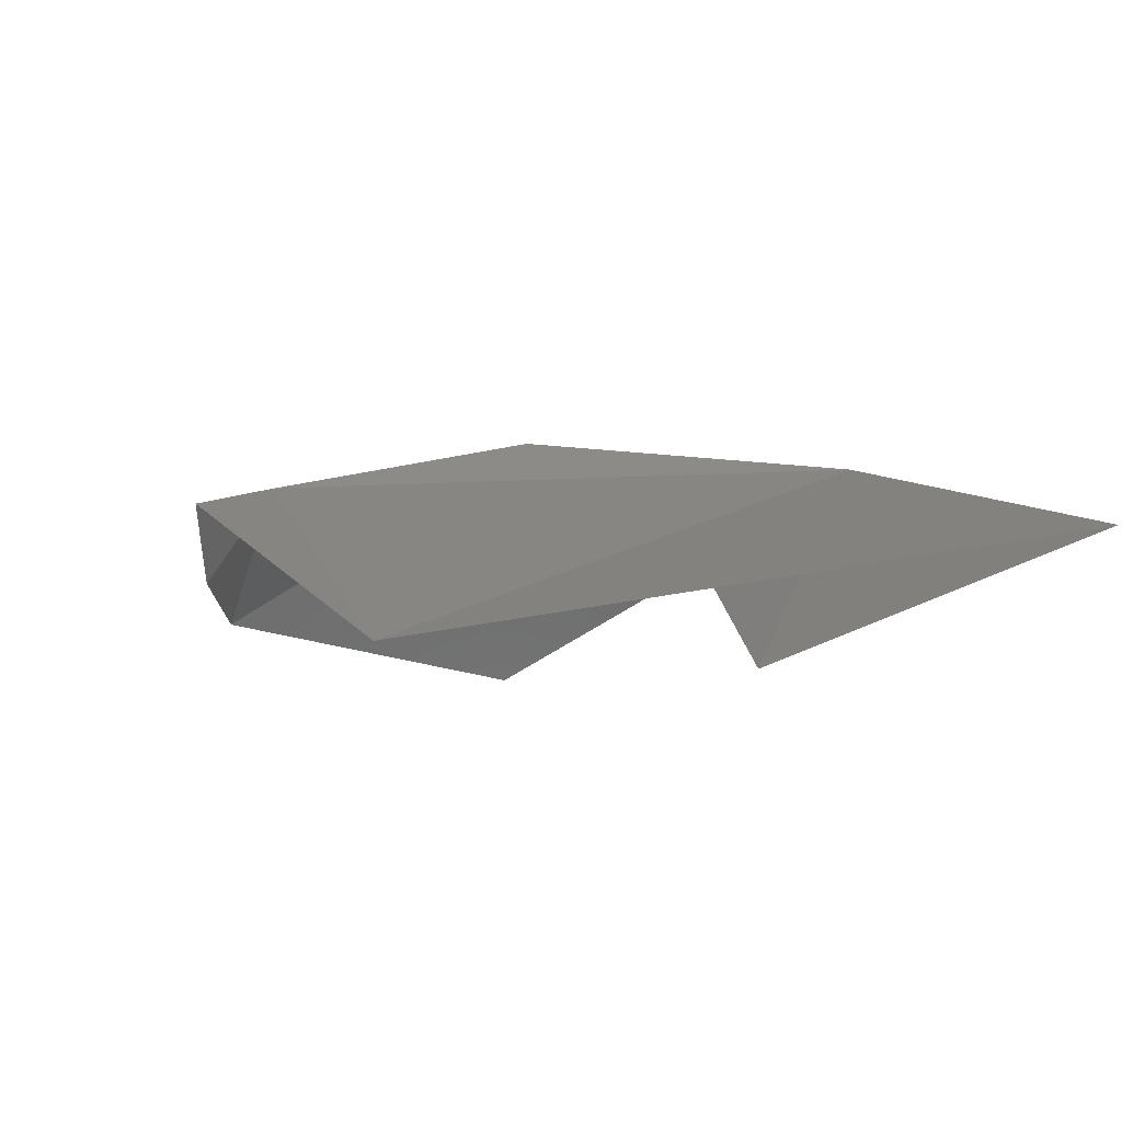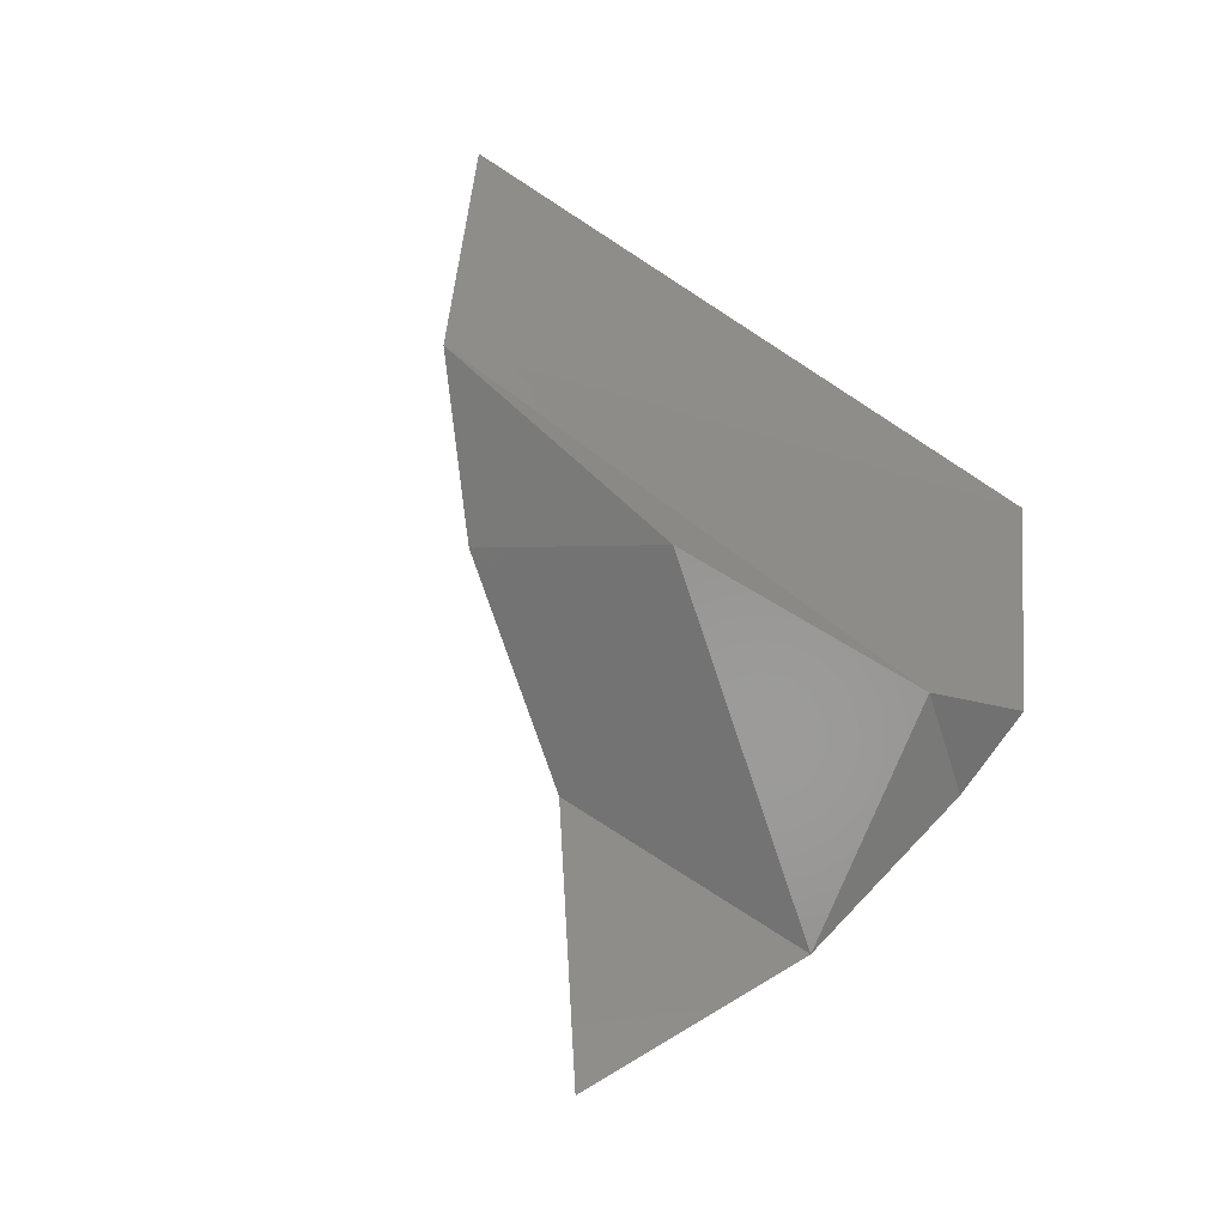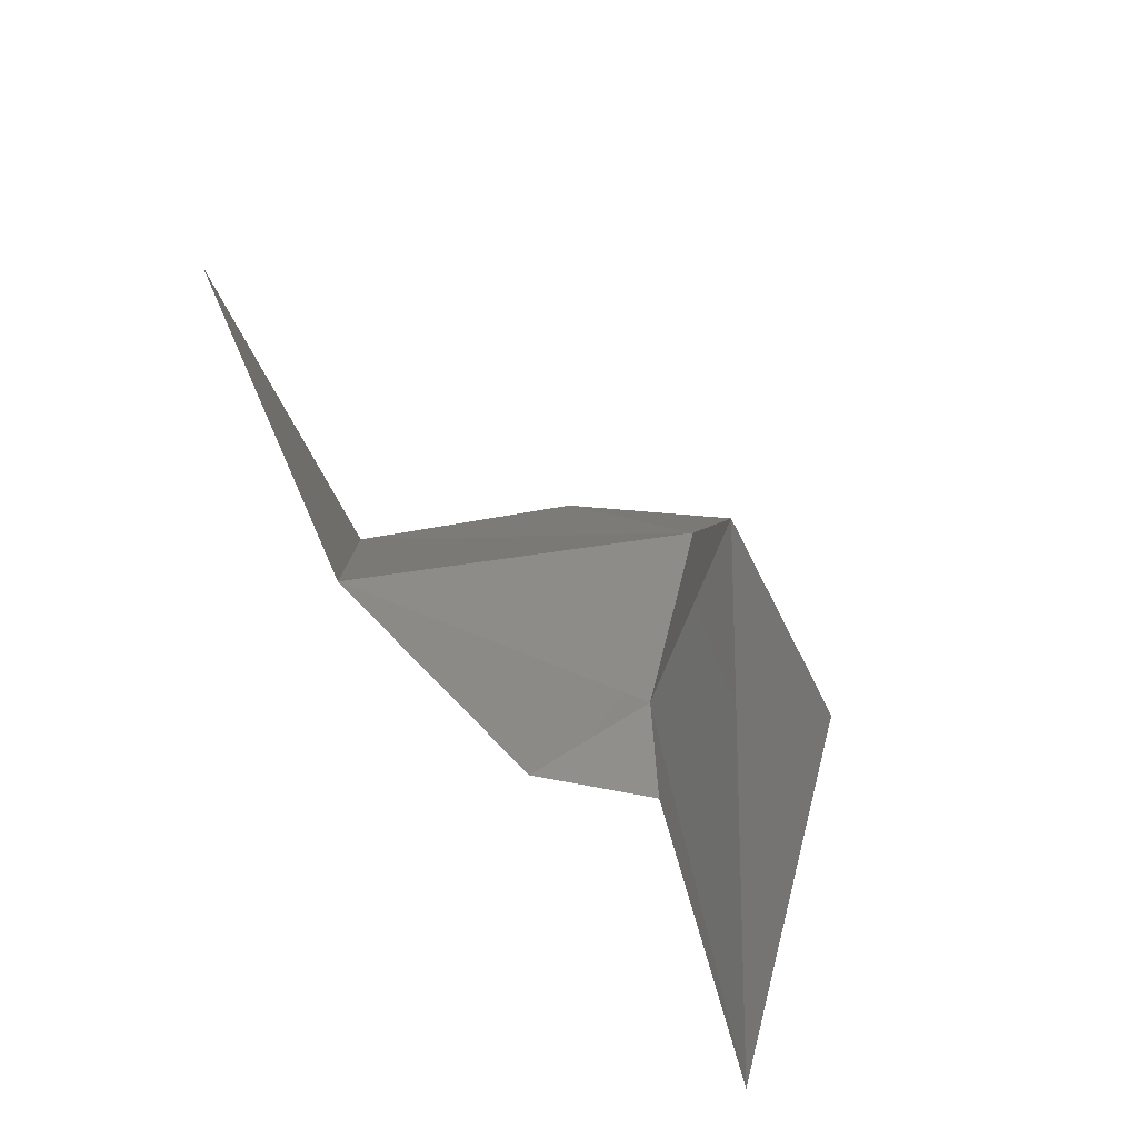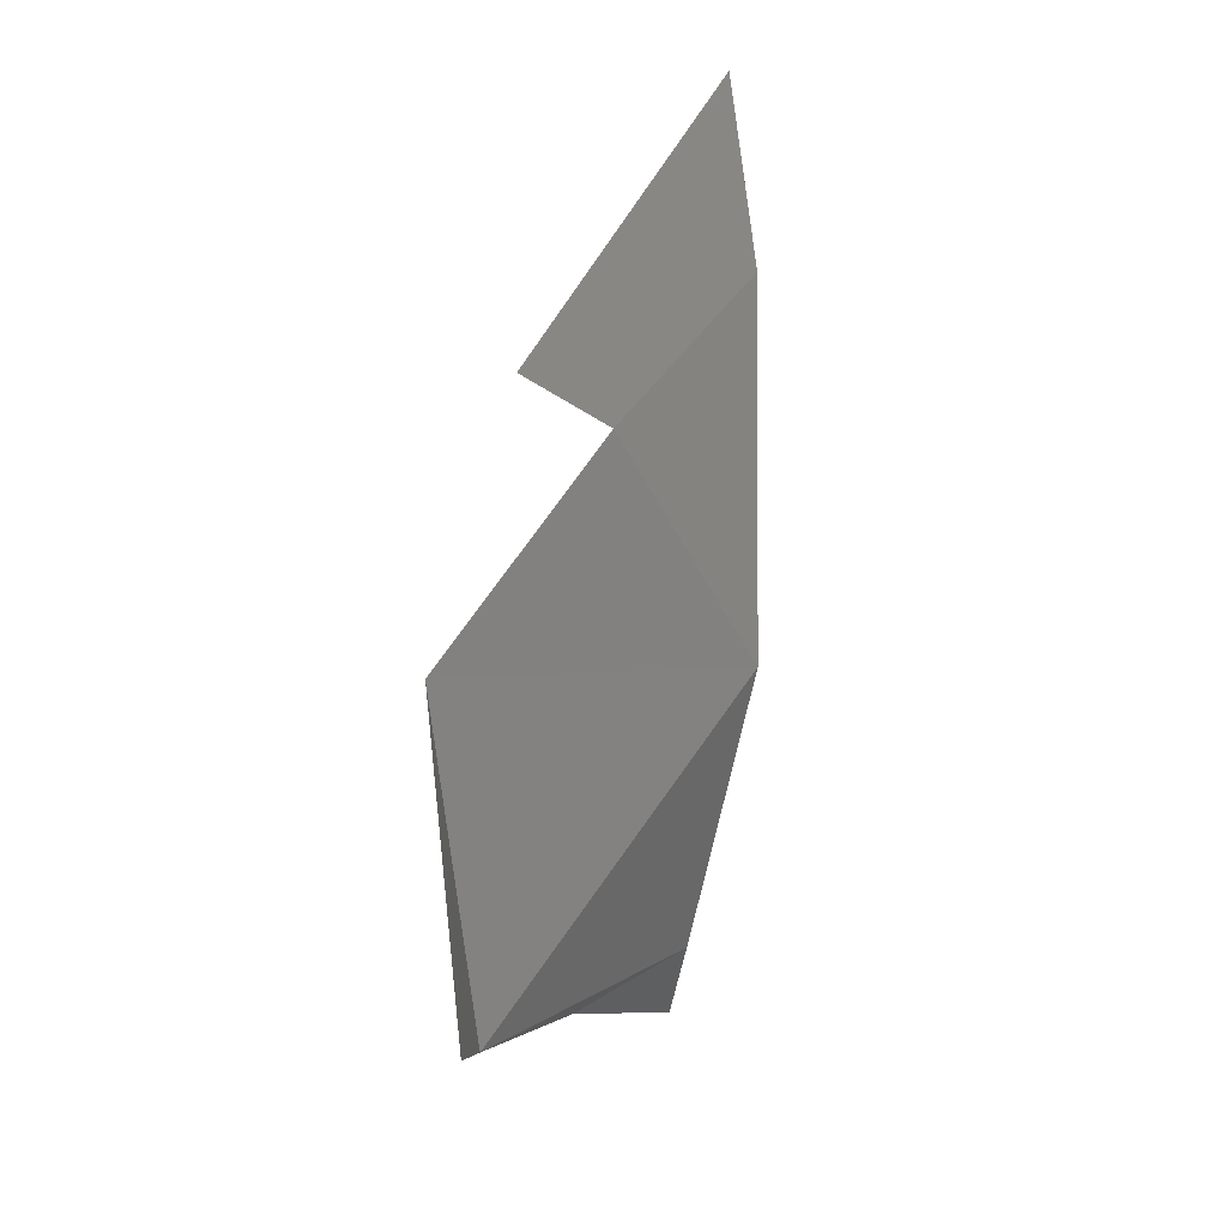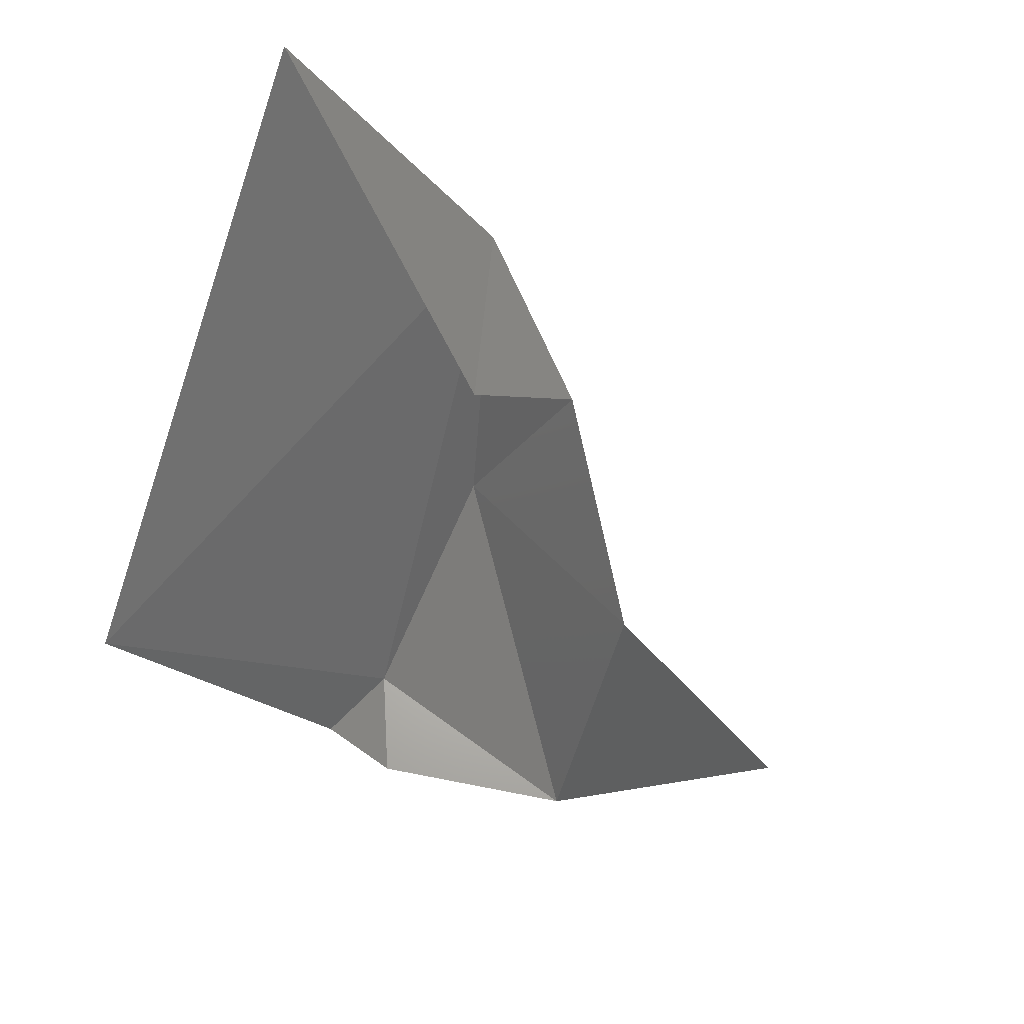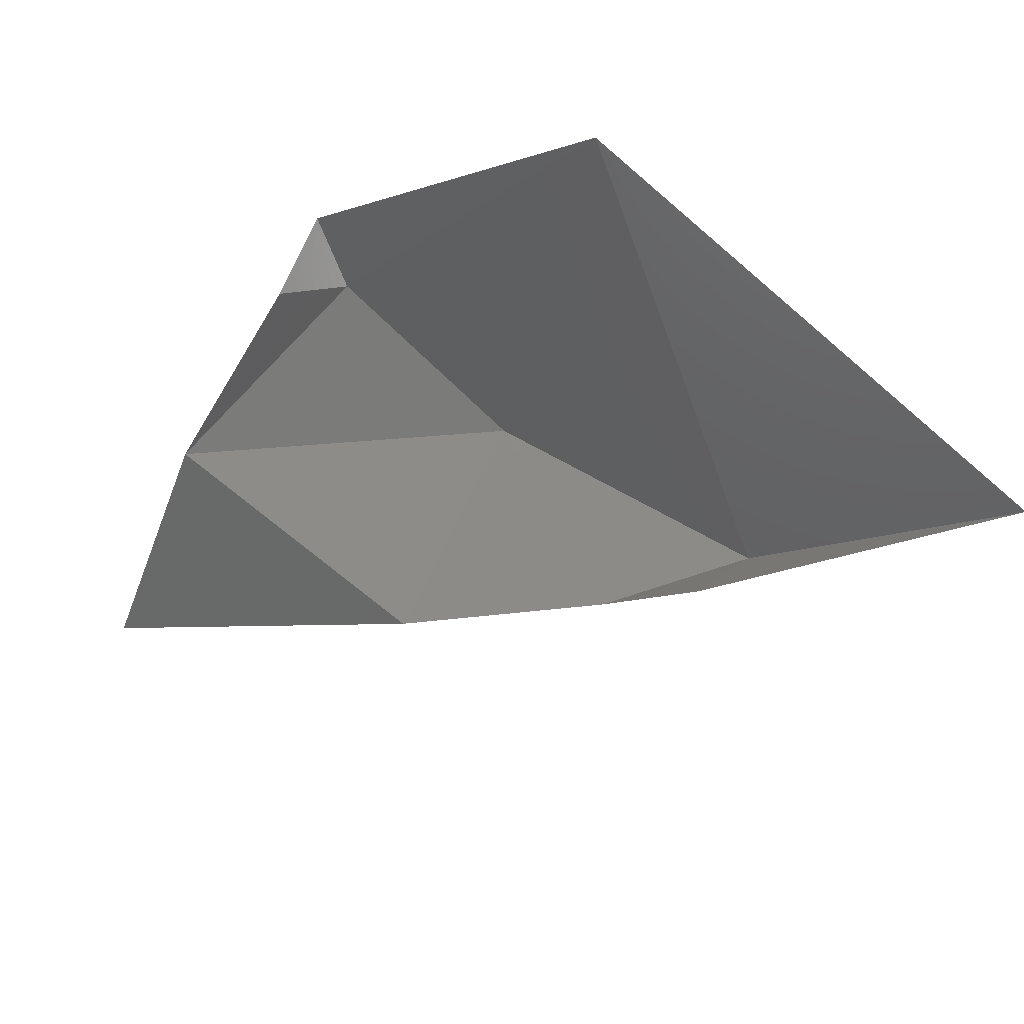
<metadata>
{"format":"stl","ext":"stl","renderer":"f3d","projection":"perspective","resolution":1024,"background":"white","views":[{"elev":-6.4,"azim":71.9,"up":"+Z"},{"elev":59.9,"azim":-62.4,"up":"+Z"},{"elev":-67.5,"azim":-49.6,"up":"+Y"},{"elev":18.2,"azim":-75.8,"up":"+Y"},{"elev":-60.8,"azim":154.9,"up":"+Z"},{"elev":-66.6,"azim":41.8,"up":"+Z"}]}
</metadata>
<code>
# stl→obj: 12 verts, 13 faces
v 2 2 3
v 4 1 2.5
v 4.5 3.5 2
v 6 3.25 4
v 6 1 3.5
v 5.75 5 3
v 5.7 0.5 2.7
v 7 5.9 3.75
v 6.3 0.3 3.3
v 8.9 1.2 2
v 9.5 7 3
v 6.8 5.1 2
f 1 2 3
f 2 4 3
f 2 5 4
f 3 4 6
f 2 7 5
f 4 8 6
f 4 5 8
f 5 7 9
f 5 9 10
f 5 10 8
f 8 10 11
f 8 11 12
f 6 8 12

</code>
